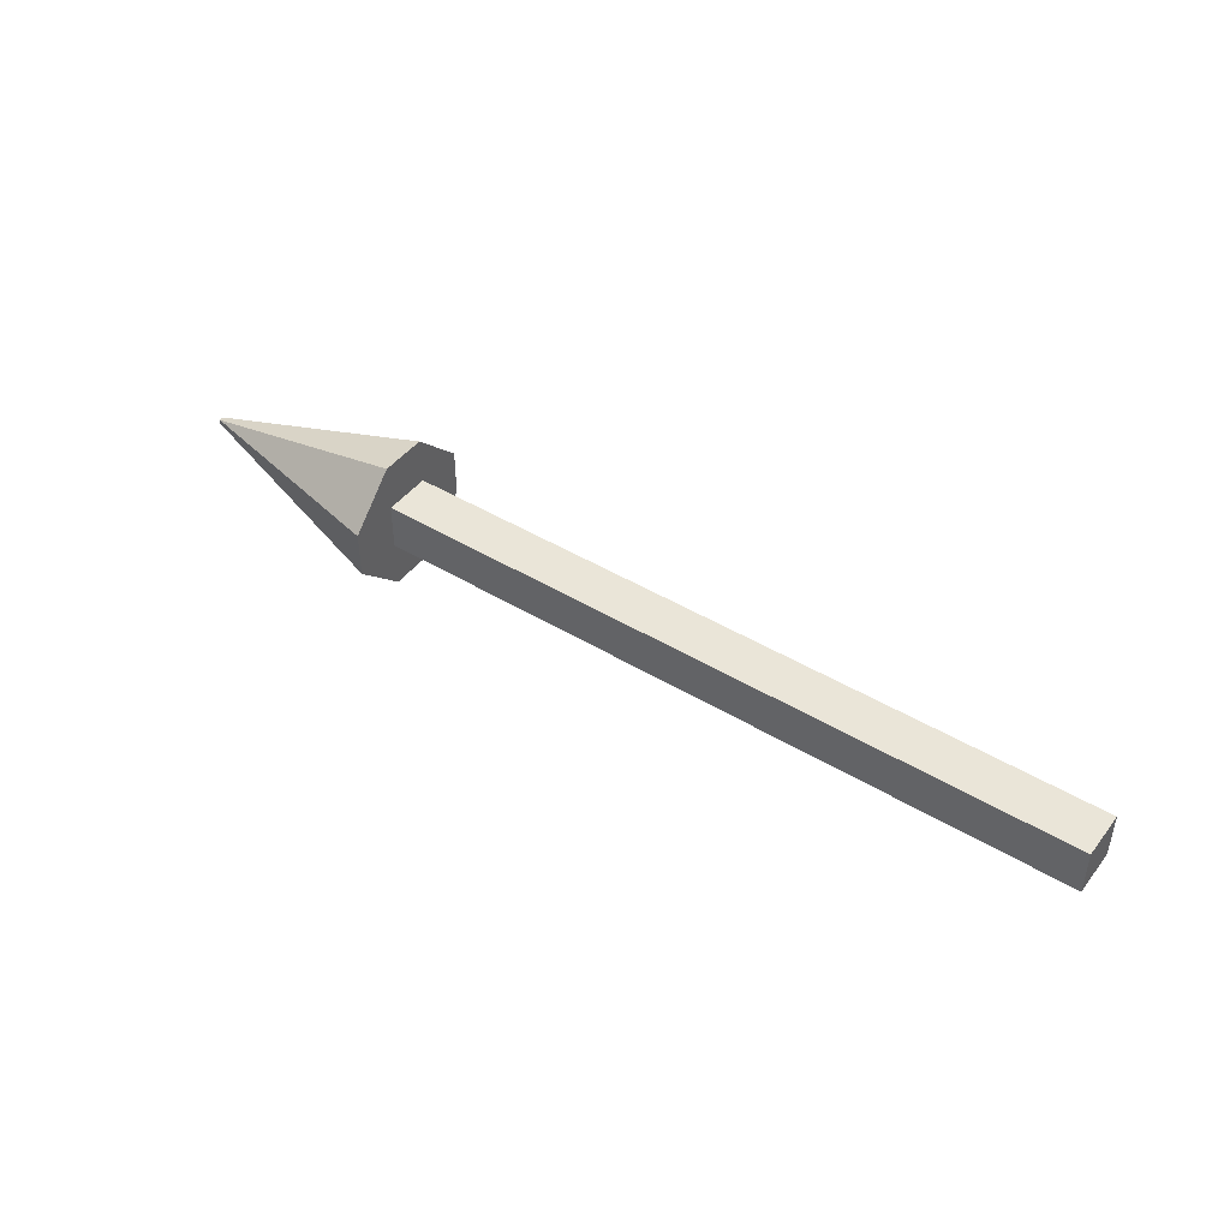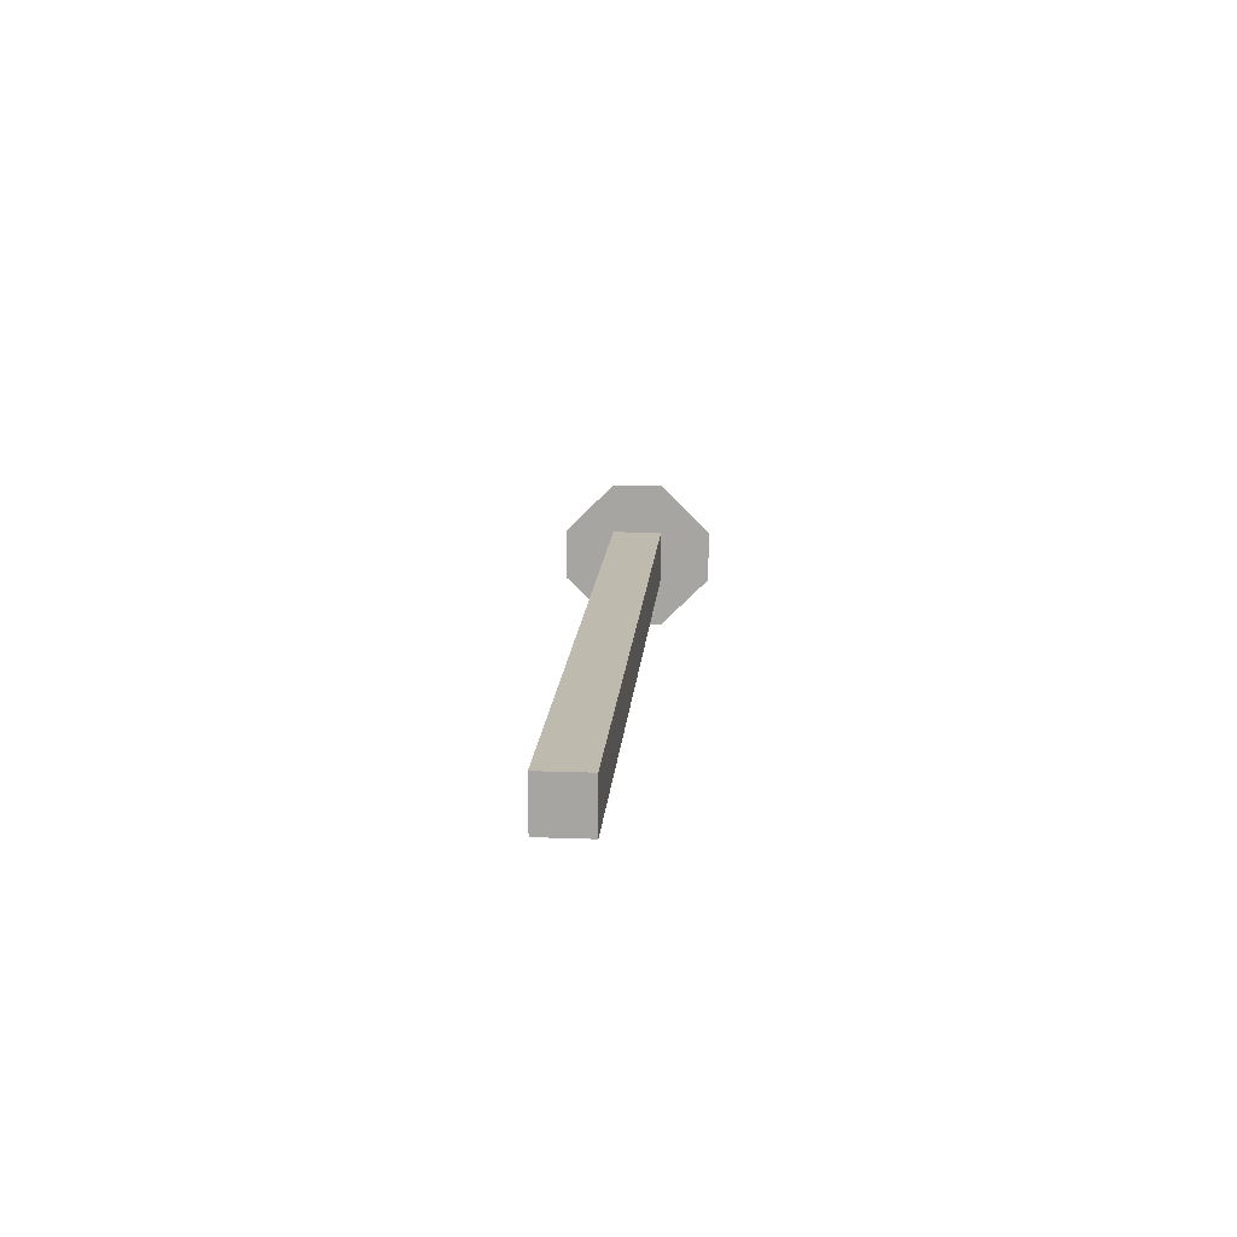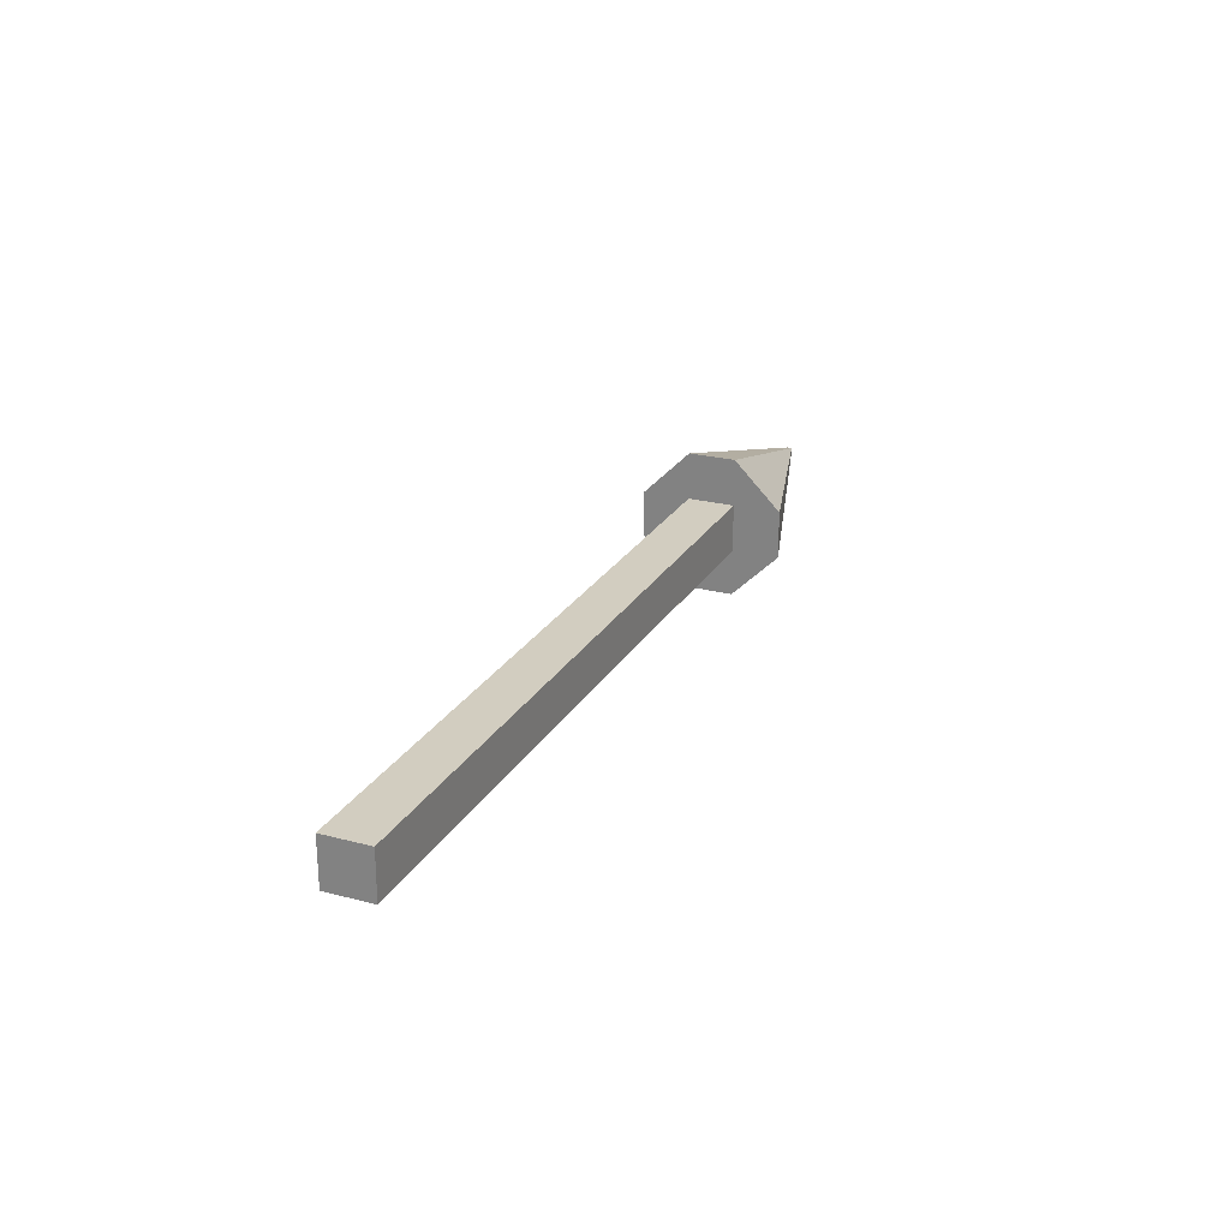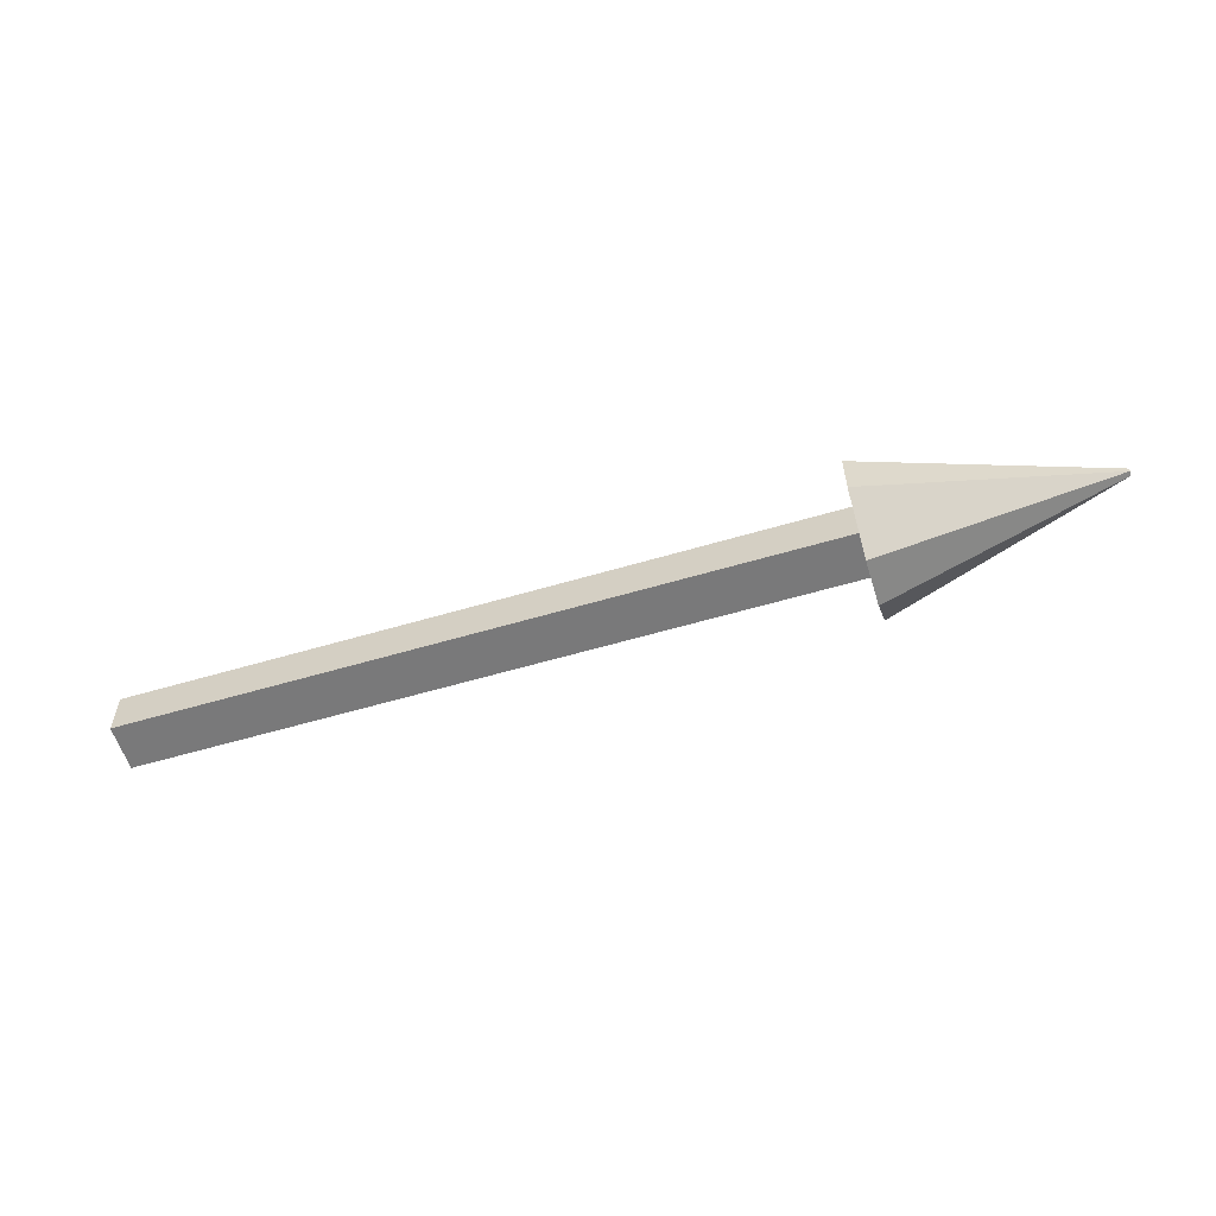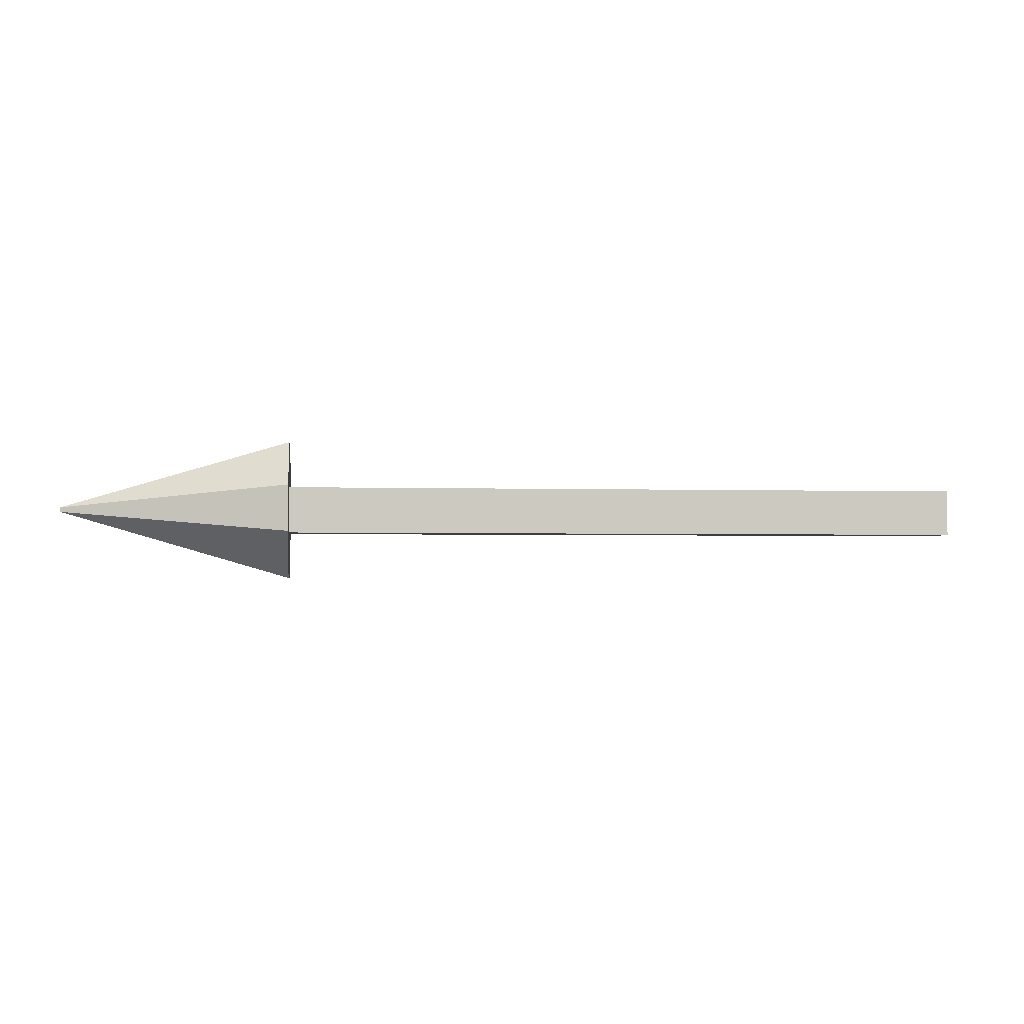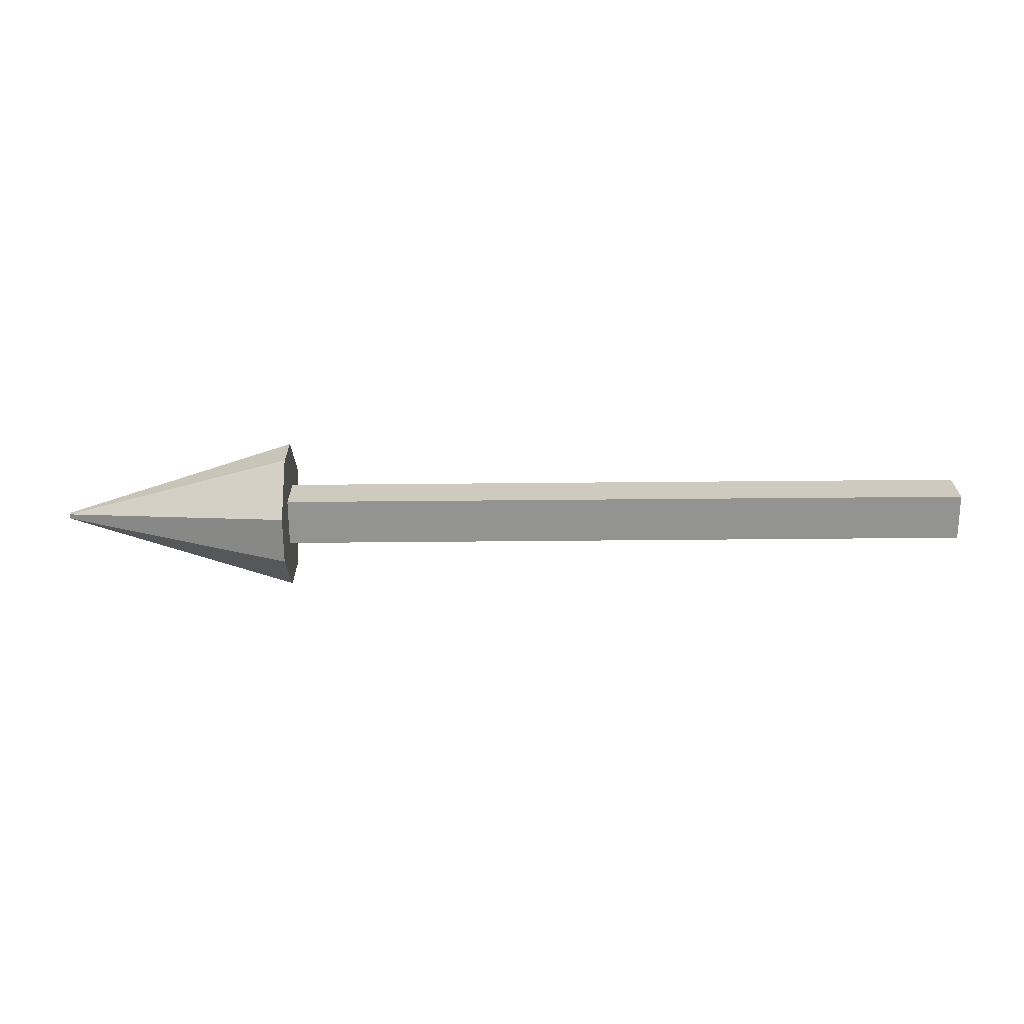
<metadata>
{"format":"obj","ext":"obj","renderer":"f3d","projection":"perspective","resolution":1024,"background":"white","views":[{"elev":44.7,"azim":-144.9,"up":"+Z"},{"elev":15.4,"azim":-85.5,"up":"+Y"},{"elev":24.3,"azim":-66.5,"up":"+Z"},{"elev":-57.8,"azim":17.1,"up":"+Z"},{"elev":-2.7,"azim":173.9,"up":"+Y"},{"elev":-66.7,"azim":-179.5,"up":"+Y"}]}
</metadata>
<code>
g Cube.001
v 1 -0.0025 0.0025
v 0 -0.025 0.025
v 0 -0.025 -0.025
v 1 -0.0025 -0.0025
v 1 0.0025 0.0025
v -0 0.025 0.025
v 0 0.025 -0.025
v 1 0.0025 -0.0025
v 0.75 -0.025 0.025
v 0.75 -0.025 -0.025
v 0.75 0.025 0.025
v 0.75 0.025 -0.025
v 0.75 -0.025 -0.075
v 0.75 0.025 -0.075
v 0.75 -0.025 0.075
v 0.75 0.025 0.075
v 0.75 0.075 0.025
v 0.75 0.075 -0.025
v 0.75 -0.075 0.025
v 0.75 -0.075 -0.025
f 9 2 3 10
f 11 12 7 6
f 9 11 6 2
f 2 6 7 3
f 10 12 8 4
f 5 1 4 8
f 3 7 12 10
f 1 5 11 9
f 5 8 12 11
f 1 9 10 4
f 10 12 14 13
f 9 11 16 15
f 11 12 18 17
f 10 9 19 20
f 11 17 16
f 14 12 18
f 10 13 20
f 9 15 19
f 18 8 5 17
f 5 16 15 1
f 1 4 20 19
f 4 13 14 8
f 16 17 5
f 14 18 8
f 13 4 20
f 15 1 19

</code>
